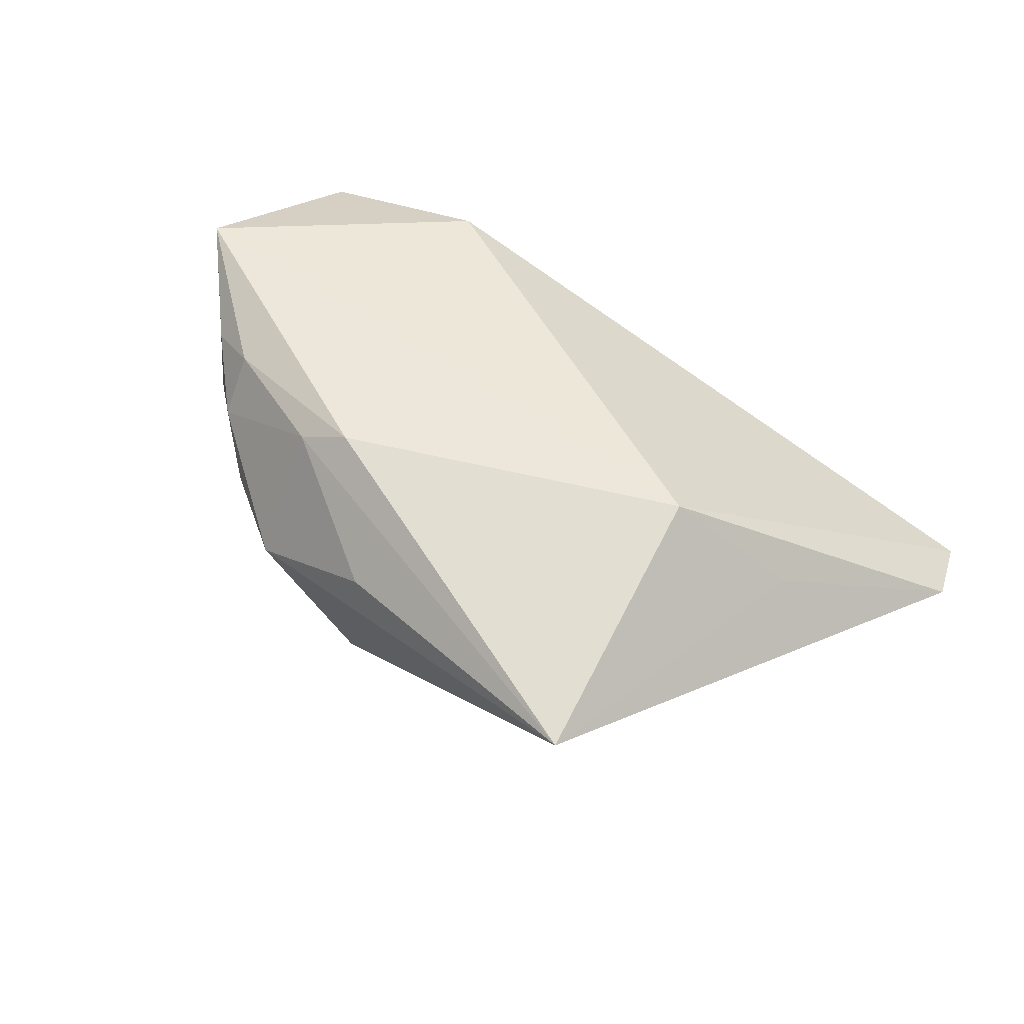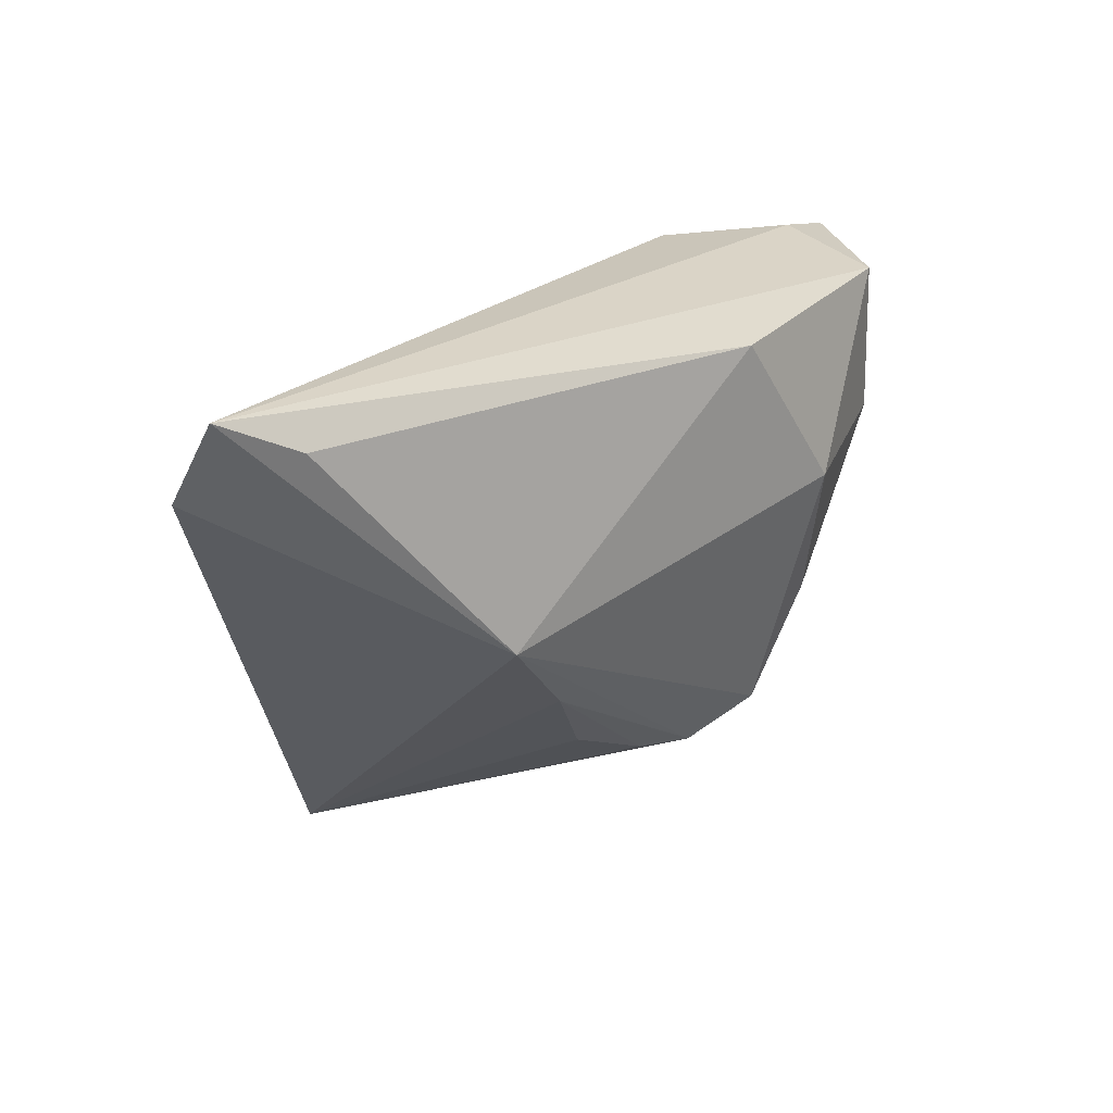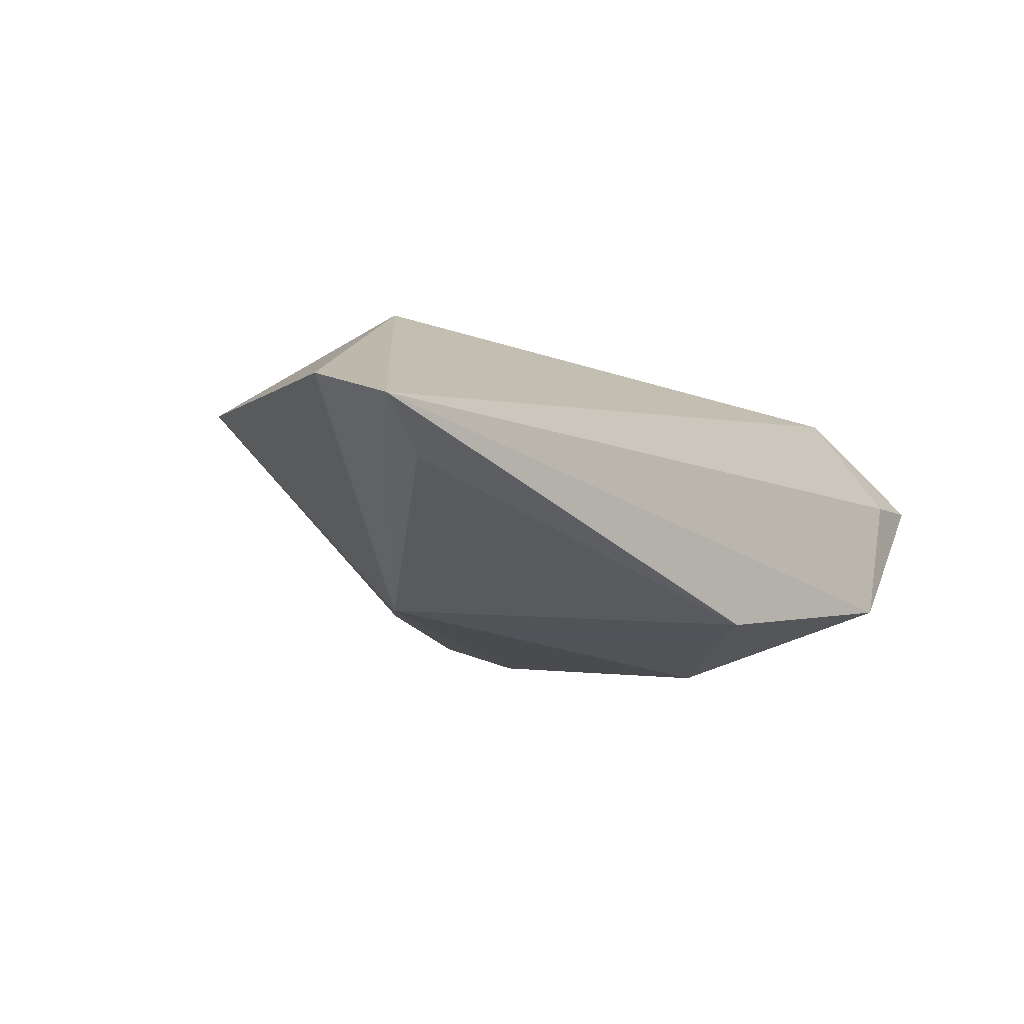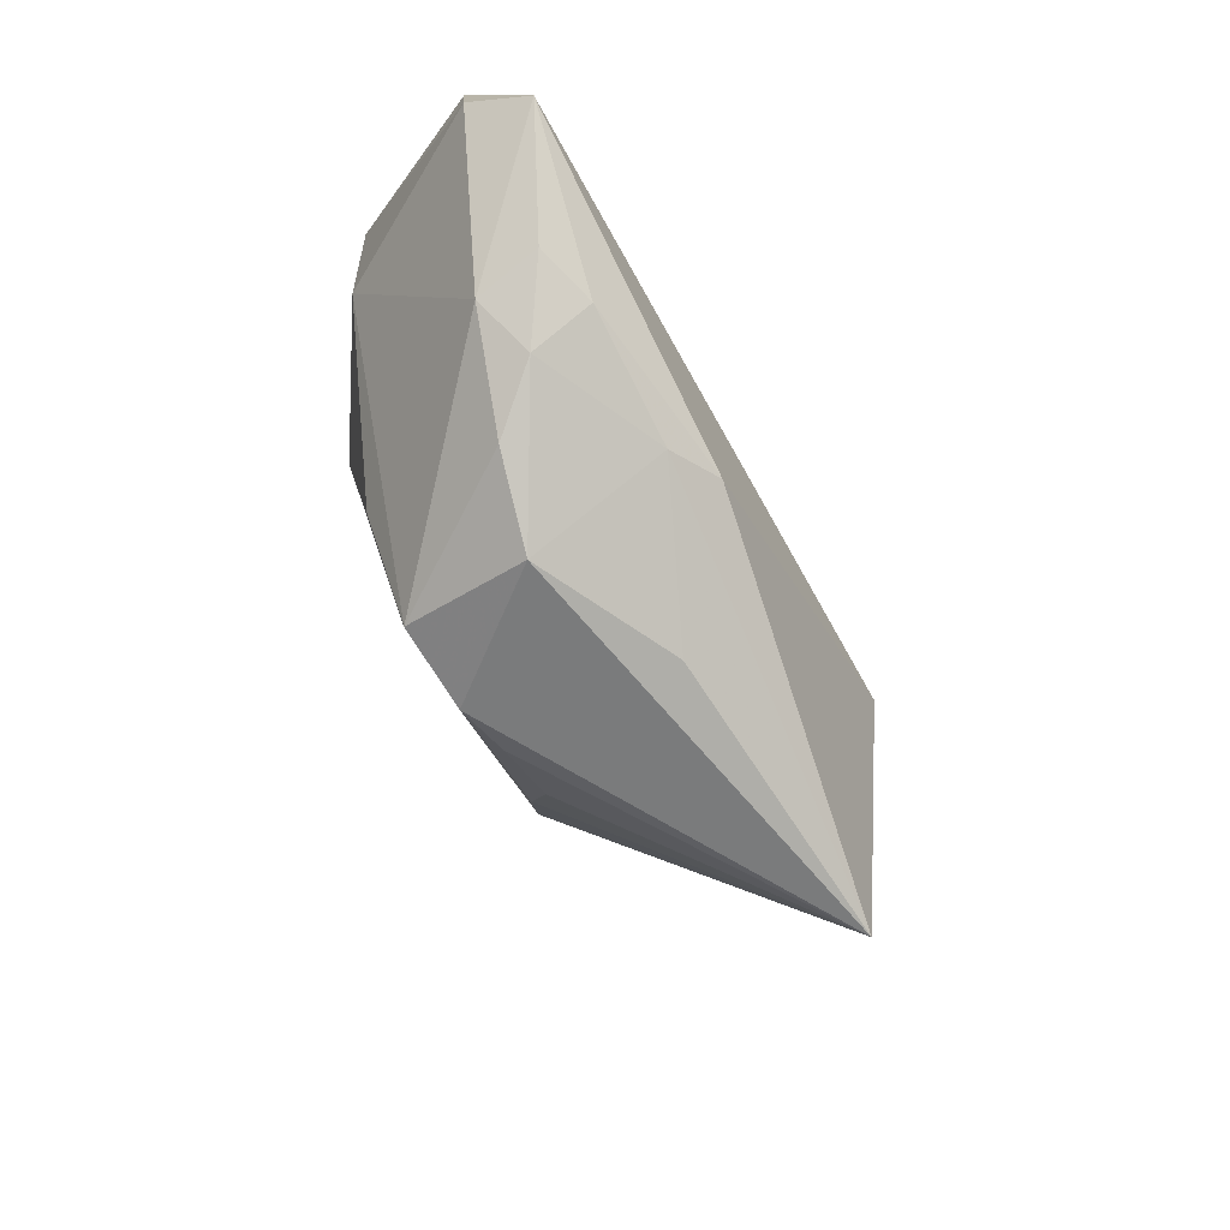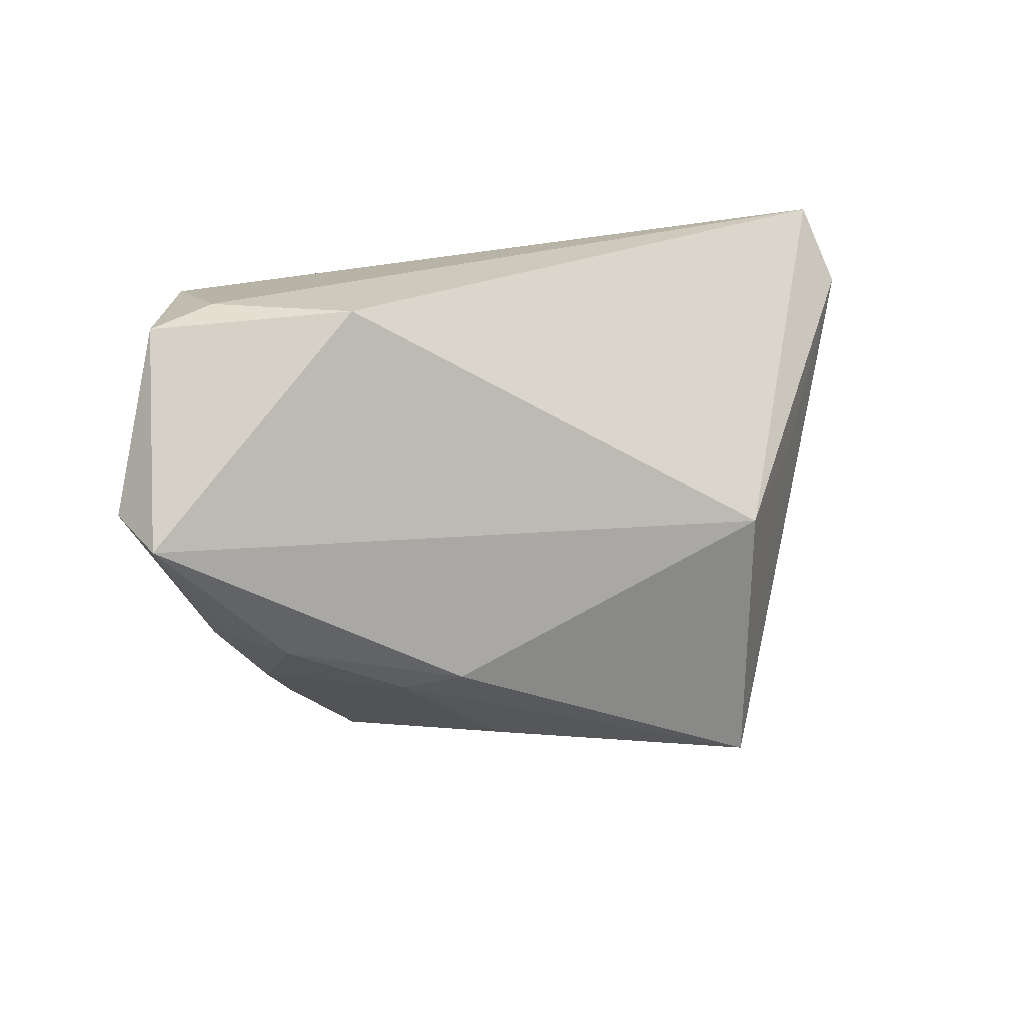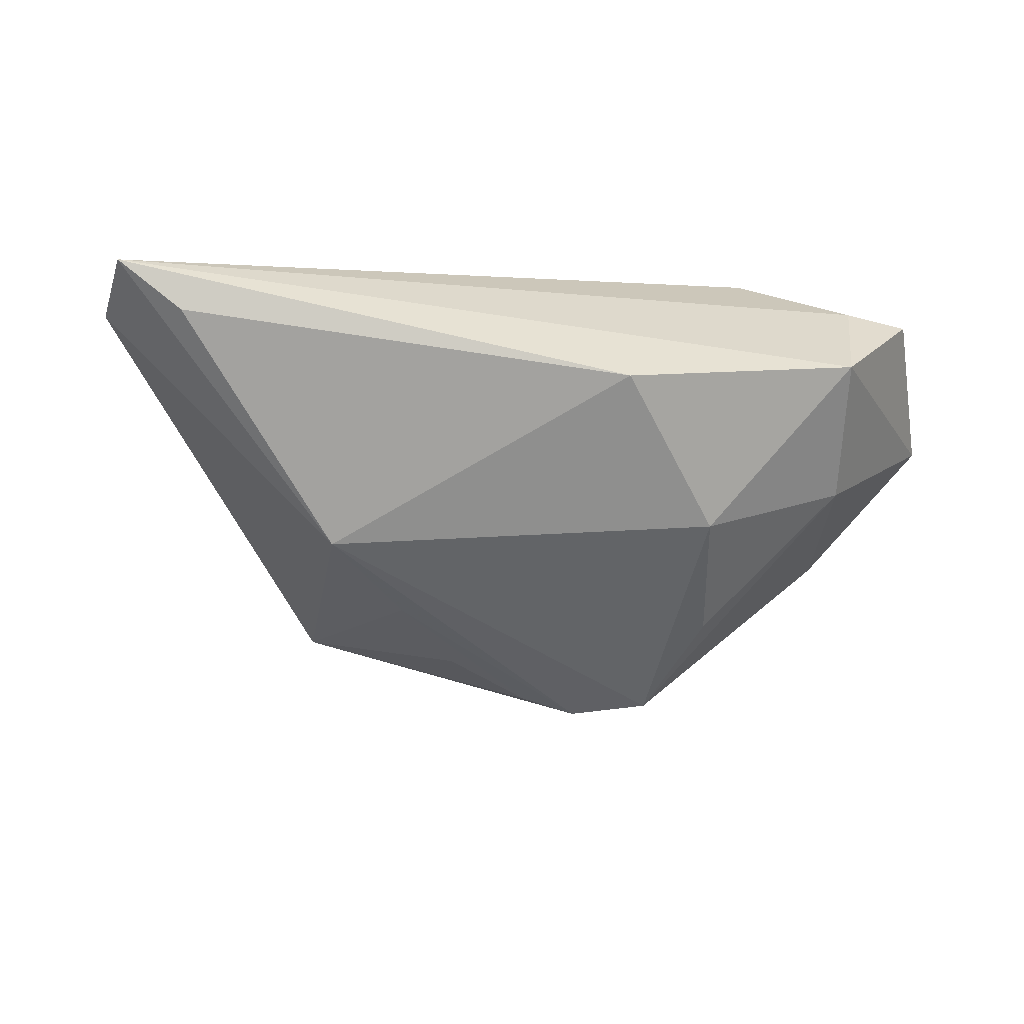
<metadata>
{"format":"obj","ext":"obj","renderer":"f3d","projection":"perspective","resolution":1024,"background":"white","views":[{"elev":59.7,"azim":31.4,"up":"+Z"},{"elev":23.7,"azim":139.7,"up":"+Y"},{"elev":-22.5,"azim":133.9,"up":"+Z"},{"elev":-54.6,"azim":-64.7,"up":"+Y"},{"elev":19.2,"azim":-28.6,"up":"+Y"},{"elev":-65.3,"azim":172.5,"up":"+Z"}]}
</metadata>
<code>
v -0.05624 0.004204 0.01847
v -0.0267 0.02939 0.01268
v 0.06151 0.03014 -0.01268
v -0.02388 -0.0318 0.002755
v -0.04469 -0.01277 0.006322
v -0.002094 -0.03144 -0.0111
v -0.02586 -0.01269 -0.01702
v 0.06374 0.01976 -0.007397
v -0.02308 0.005791 -0.02273
v 0.0521 0.02551 -0.01643
v -0.05781 0.006814 0.01061
v -0.008703 0.02631 -0.02273
v -0.04597 -0.009721 0.01437
v -0.01662 -0.01891 0.02227
v 0.02905 -0.004668 0.023
v -0.01979 -0.02848 -0.0143
v -0.03904 -0.01281 0.01743
v -0.02344 -0.02035 0.01881
v -0.04192 0.008218 -0.01212
v 0.02845 -0.003743 -0.02273
v -0.006114 -0.03334 0.01248
v 0.03165 -0.04218 0.01813
v 0.04451 -6.339e-05 0.009145
v -0.03919 -0.01842 0.01028
v -0.05073 0.02843 0.005756
v 0.01776 -0.01524 -0.01796
v -0.04176 0.03014 0.003603
v -0.03987 0.02813 -0.01339
v 0.00949 -0.02609 -0.01172
v -0.03368 -0.02417 0.004046
v -0.009667 -0.03228 -0.01255
f 14 15 1
f 22 15 14
f 23 22 8
f 8 15 23
f 23 15 22
f 1 15 2
f 5 19 16
f 9 16 7
f 7 19 9
f 16 19 7
f 9 19 28
f 28 12 9
f 27 2 3
f 3 28 27
f 12 28 3
f 3 15 8
f 3 2 15
f 11 5 1
f 19 5 11
f 11 28 19
f 4 31 22
f 16 31 4
f 12 3 10
f 6 29 22
f 22 31 6
f 20 16 9
f 20 31 16
f 9 12 20
f 12 10 20
f 8 22 20
f 20 3 8
f 20 10 3
f 27 28 25
f 28 11 25
f 25 11 1
f 1 2 25
f 25 2 27
f 21 4 22
f 17 14 1
f 29 6 26
f 22 29 26
f 26 20 22
f 26 6 31
f 31 20 26
f 13 17 1
f 13 24 17
f 1 5 13
f 5 24 13
f 30 24 5
f 4 24 30
f 30 5 16
f 16 4 30
f 17 24 18
f 14 17 18
f 4 21 18
f 18 24 4
f 22 14 18
f 18 21 22

</code>
